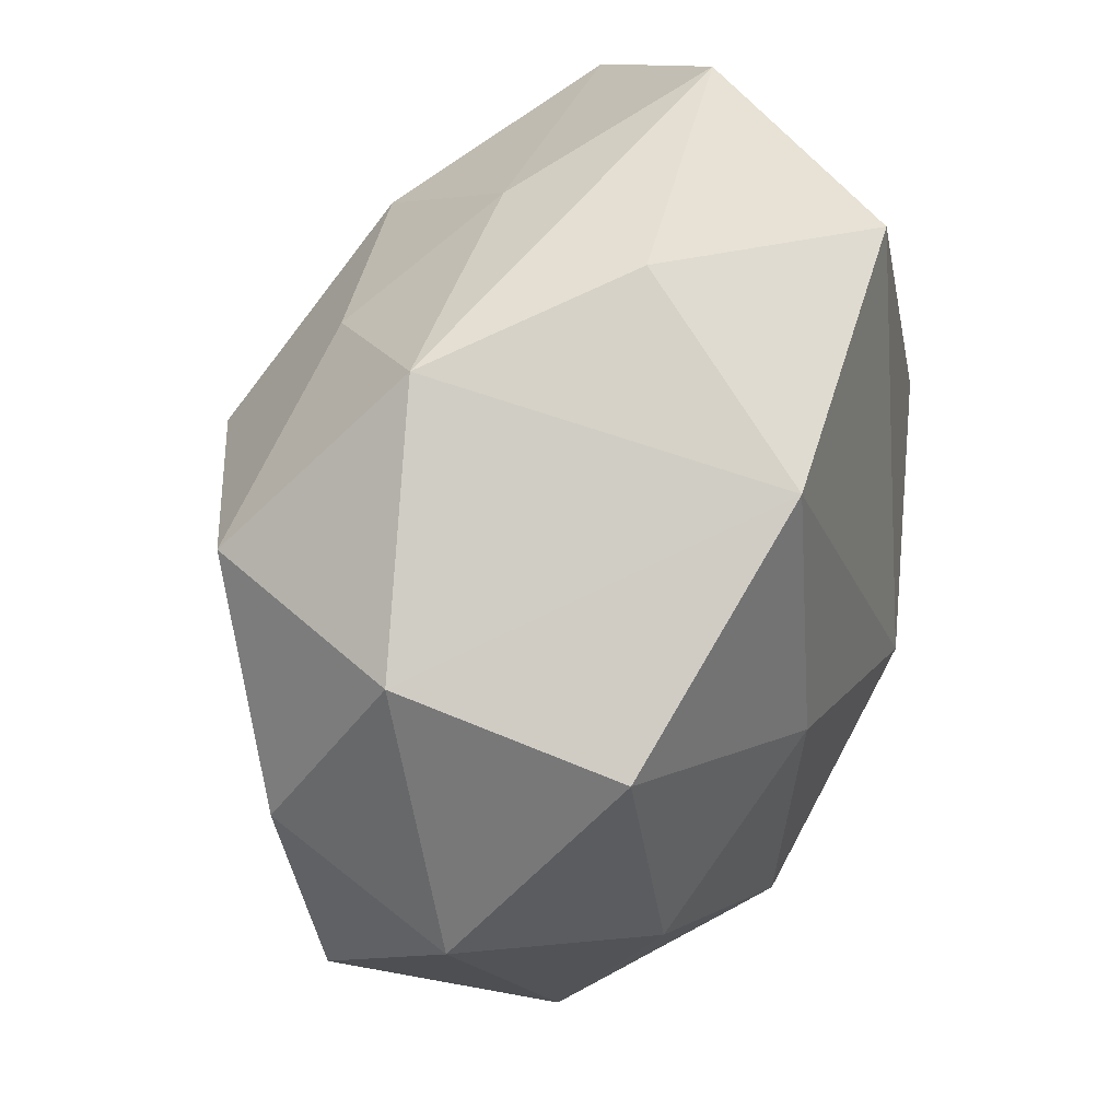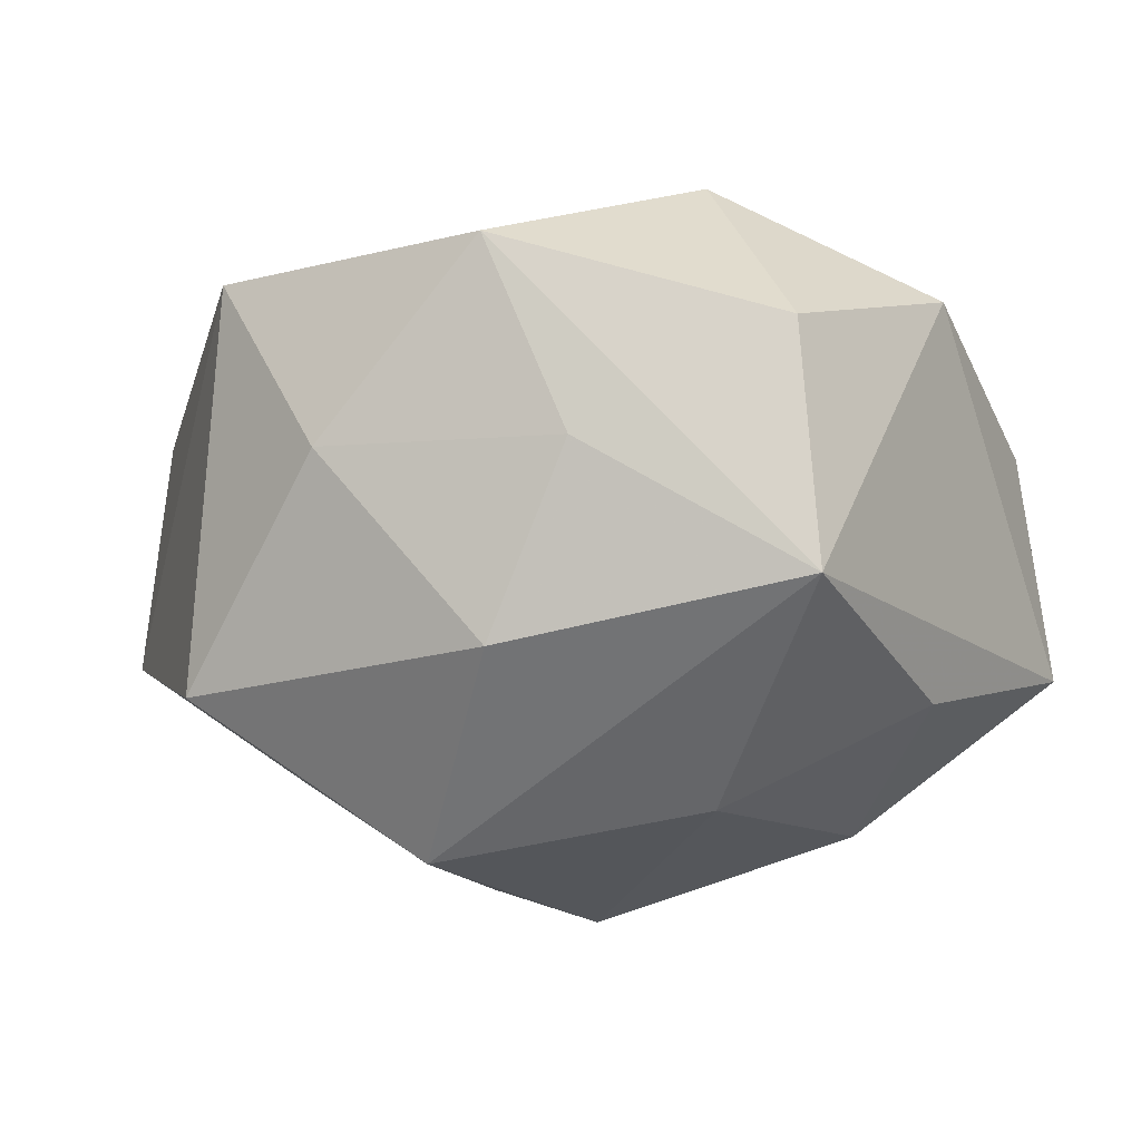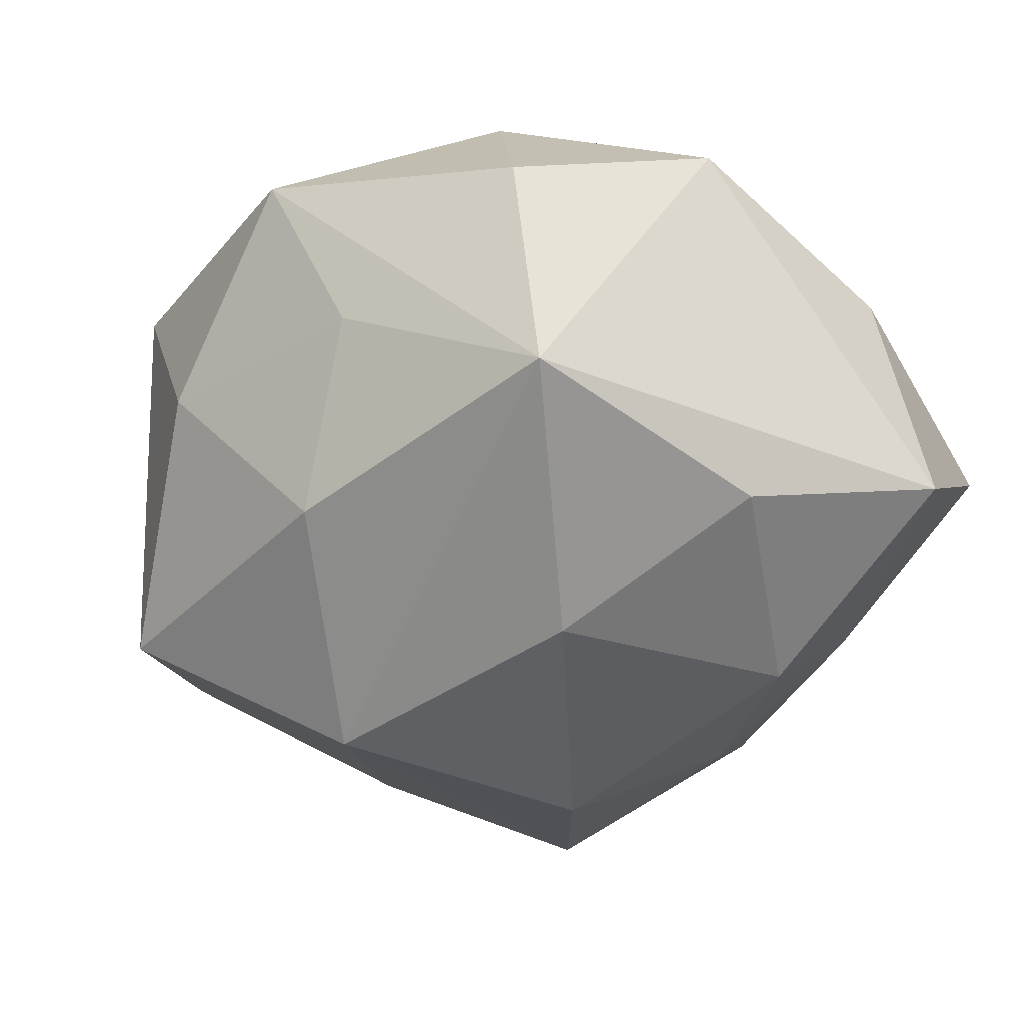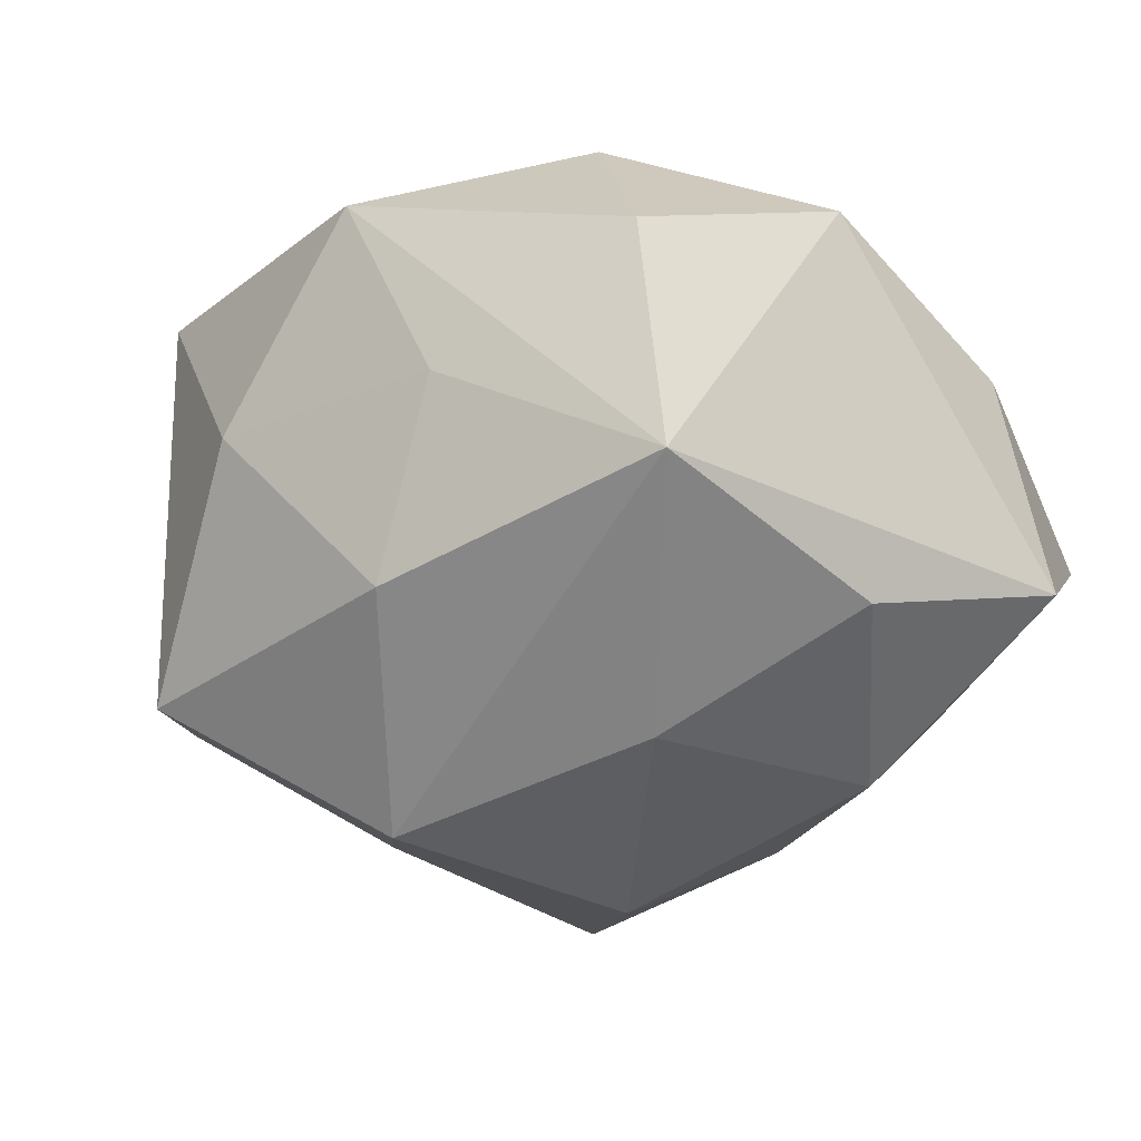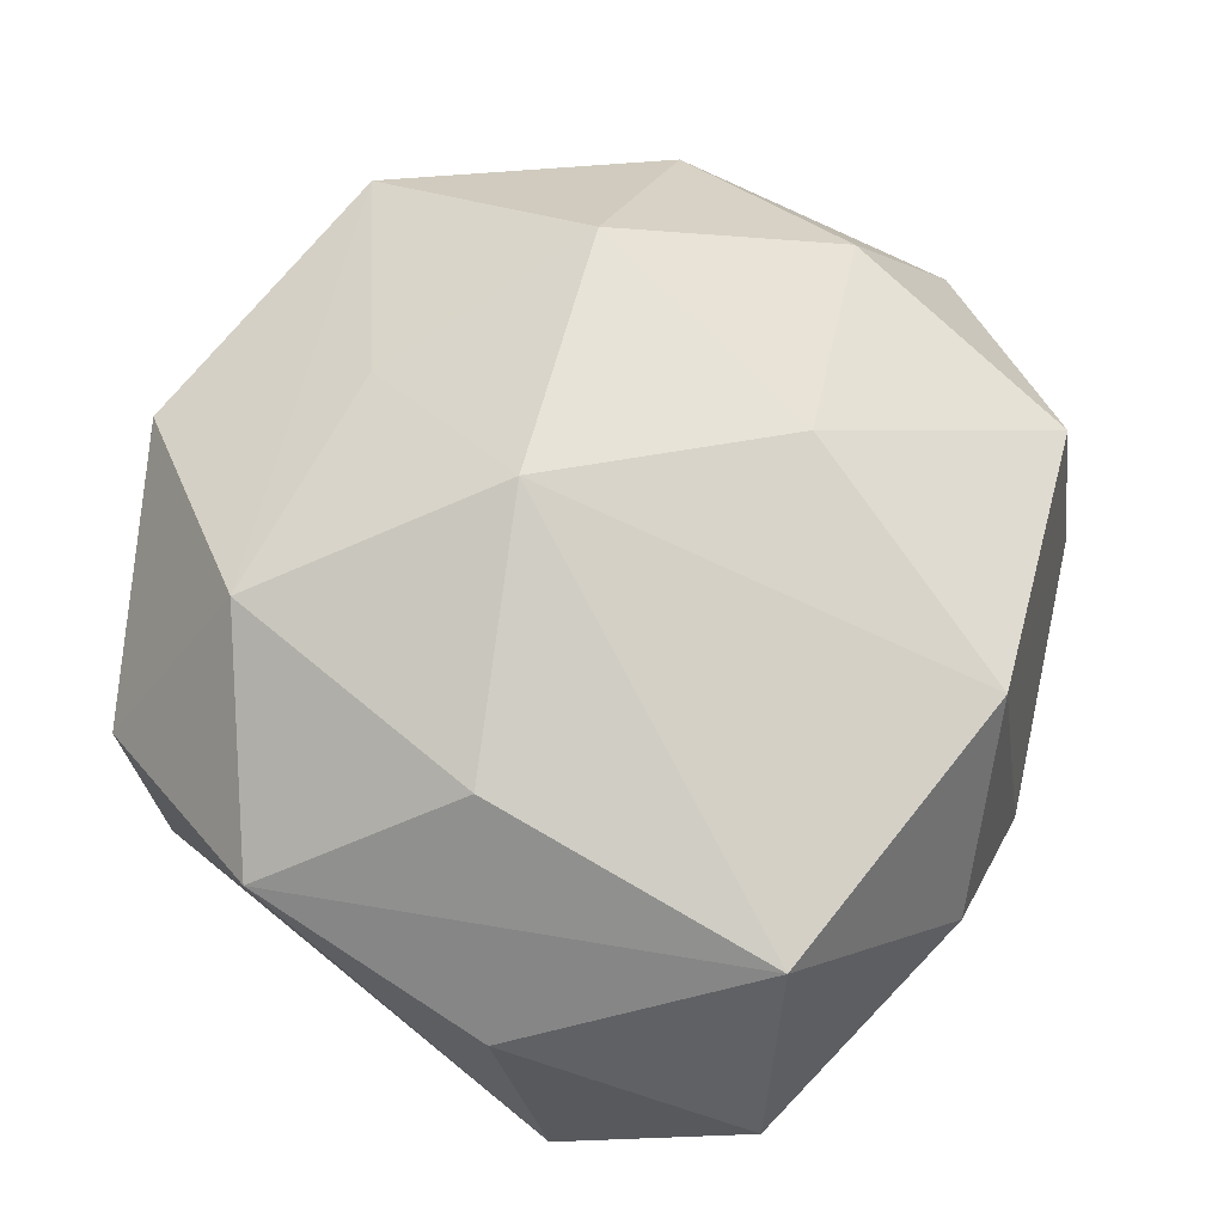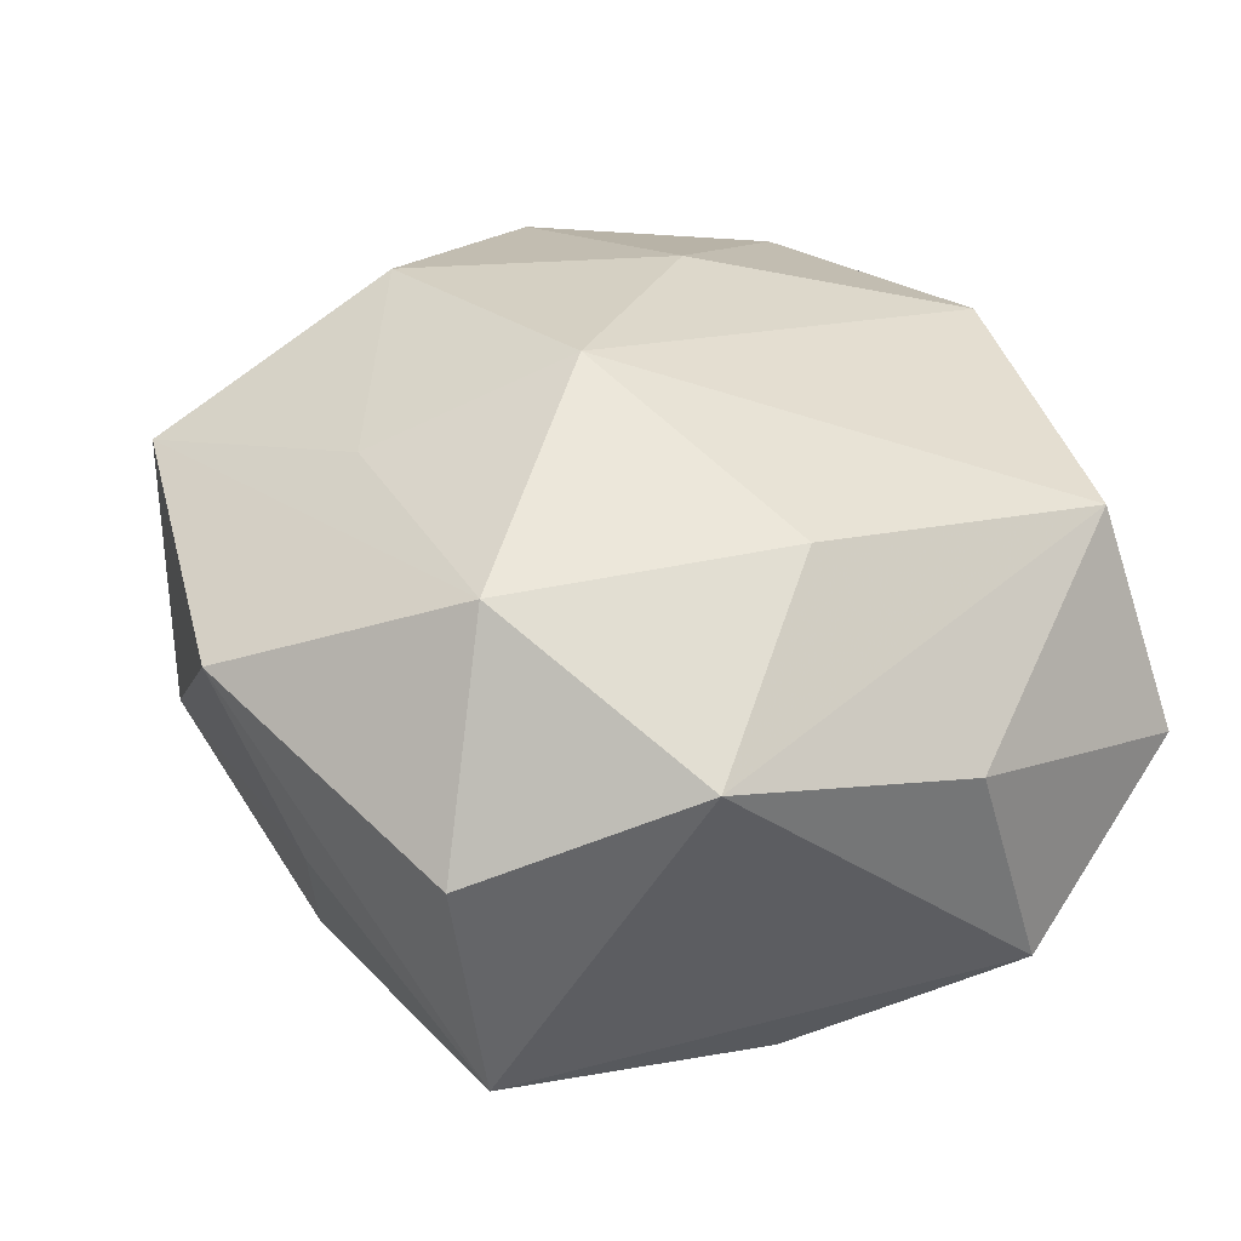
<metadata>
{"format":"obj","ext":"obj","renderer":"f3d","projection":"perspective","resolution":1024,"background":"white","views":[{"elev":66.4,"azim":-69.7,"up":"+Y"},{"elev":-21.1,"azim":23.5,"up":"+Z"},{"elev":-36.4,"azim":48.1,"up":"+Z"},{"elev":-31.8,"azim":41.2,"up":"+Z"},{"elev":68.2,"azim":120.1,"up":"+Z"},{"elev":37.5,"azim":65.2,"up":"+Z"}]}
</metadata>
<code>
v -0.03534 -0.01344 0.01179
v 0.03656 -0.01025 0.01387
v 0.007217 -0.03785 0.01325
v 0.00305 -0.005616 0.02941
v 0.03017 -0.02563 -0.01454
v -0.001551 -0.02192 0.02217
v 0.03178 -0.002335 -0.01812
v 0.01984 -0.02094 0.02275
v -0.002616 0.008449 -0.03056
v 0.03078 0.03162 0.0007111
v -0.005923 0.03651 -0.01092
v -0.003558 0.03263 0.01961
v 0.01256 -0.03294 -0.003044
v -0.02771 0.0263 0.01478
v -0.03968 -0.009691 -0.007645
v 0.01535 -0.009462 -0.0271
v 0.02408 0.002896 0.02312
v -0.007709 -0.01504 -0.03045
v 0.00849 0.03719 0.002822
v 0.02972 -0.02813 0.005992
v -0.0404 0.009994 0.004327
v 0.004121 -0.02962 -0.01803
v -0.0315 0.00467 0.01949
v -0.02785 0.02921 -0.004616
v -0.02362 -0.02766 -0.01795
v 0.01945 0.01384 -0.02382
v 0.002178 0.02392 -0.02074
v -0.01874 -0.03312 0.01597
v 0.02318 0.02865 0.01826
v -0.01953 -0.01203 0.0259
v 0.01554 0.02849 -0.01171
v -0.008087 -0.03599 -0.001739
v 0.03676 0.01102 0.008064
v -0.01296 0.01053 0.02505
v -0.03526 0.01234 -0.01248
v 0.03758 0.01638 -0.01114
v -0.01978 0.02391 -0.02227
f 25 15 18
f 18 37 9
f 11 37 24
f 18 15 35
f 35 37 18
f 24 37 35
f 2 5 36
f 18 5 22
f 22 25 18
f 22 32 25
f 16 5 18
f 18 9 16
f 27 9 37
f 37 11 27
f 3 5 20
f 5 2 20
f 3 20 8
f 8 20 2
f 3 32 13
f 32 22 13
f 13 5 3
f 13 22 5
f 36 5 7
f 5 16 7
f 26 16 9
f 9 27 26
f 36 7 26
f 26 7 16
f 29 10 19
f 19 10 11
f 29 2 33
f 33 10 29
f 33 2 36
f 36 10 33
f 30 1 28
f 28 6 30
f 28 32 3
f 3 8 28
f 8 6 28
f 25 32 28
f 15 25 28
f 28 1 15
f 15 1 21
f 21 35 15
f 24 35 21
f 21 14 24
f 23 1 30
f 30 34 23
f 23 34 14
f 14 21 23
f 23 21 1
f 14 34 12
f 29 19 12
f 12 19 11
f 12 11 24
f 24 14 12
f 4 34 30
f 30 6 4
f 4 6 8
f 29 12 4
f 4 12 34
f 31 27 11
f 31 26 27
f 11 10 31
f 31 10 36
f 36 26 31
f 29 4 17
f 17 4 8
f 17 2 29
f 17 8 2

</code>
